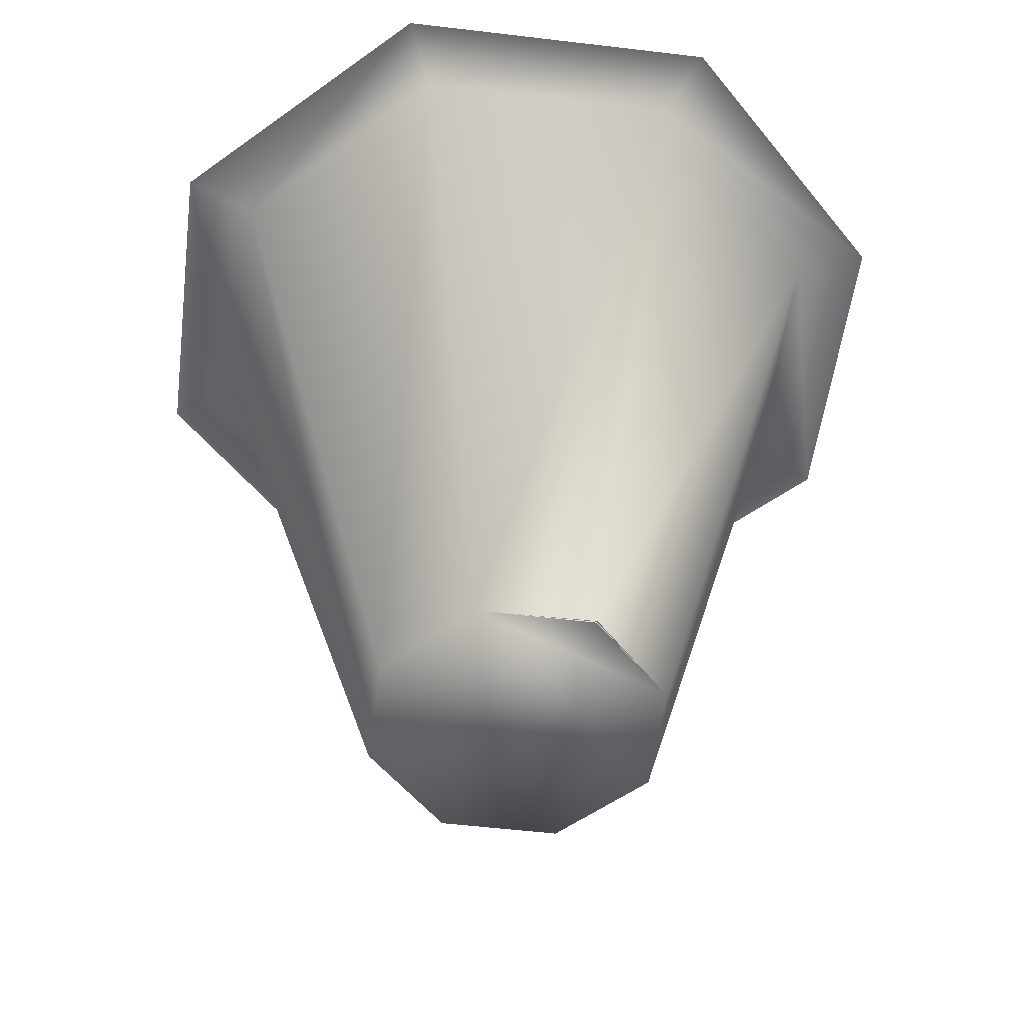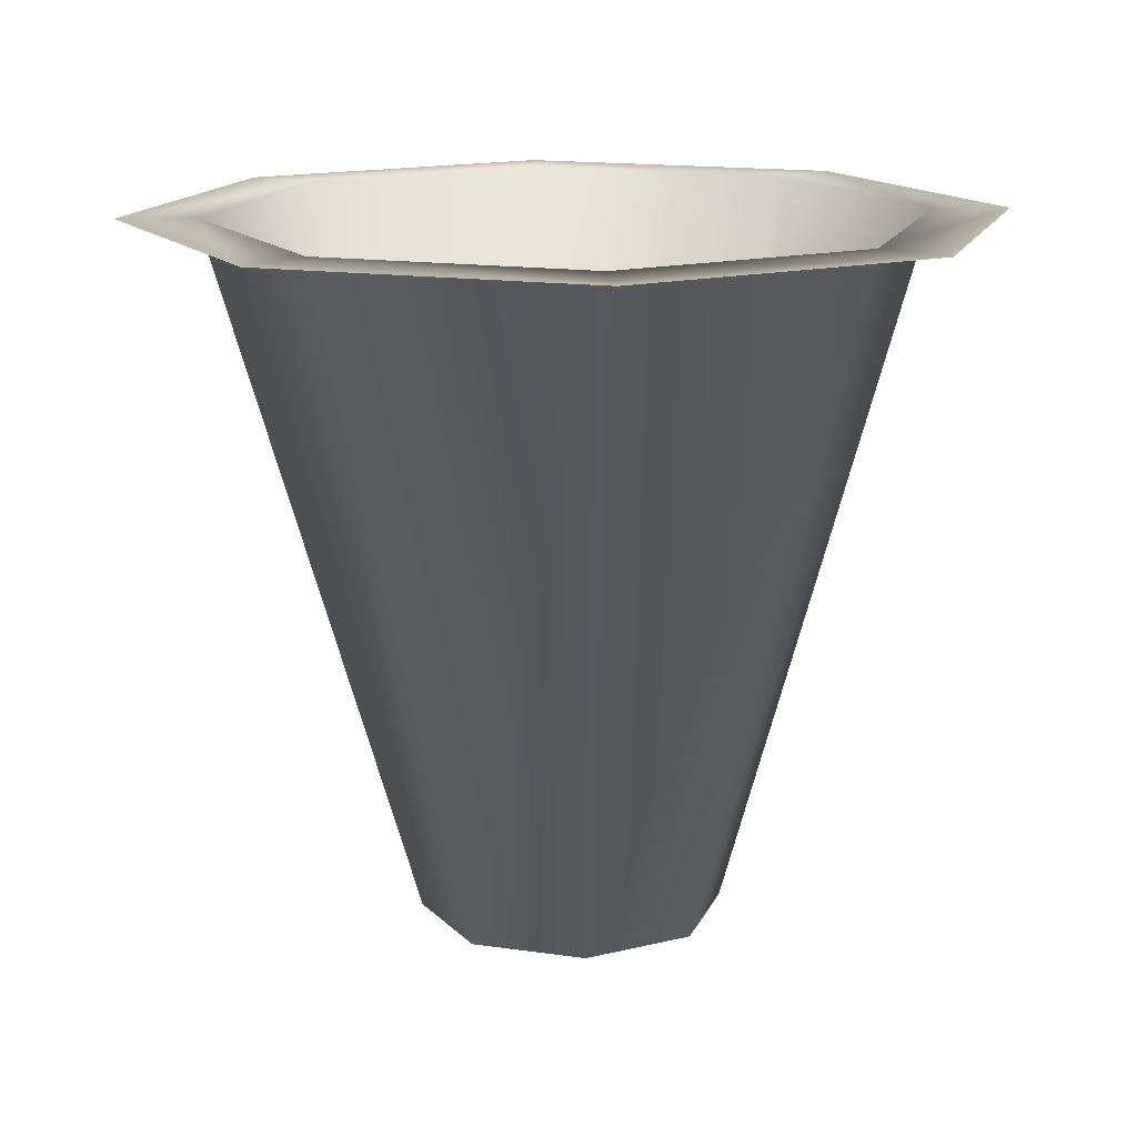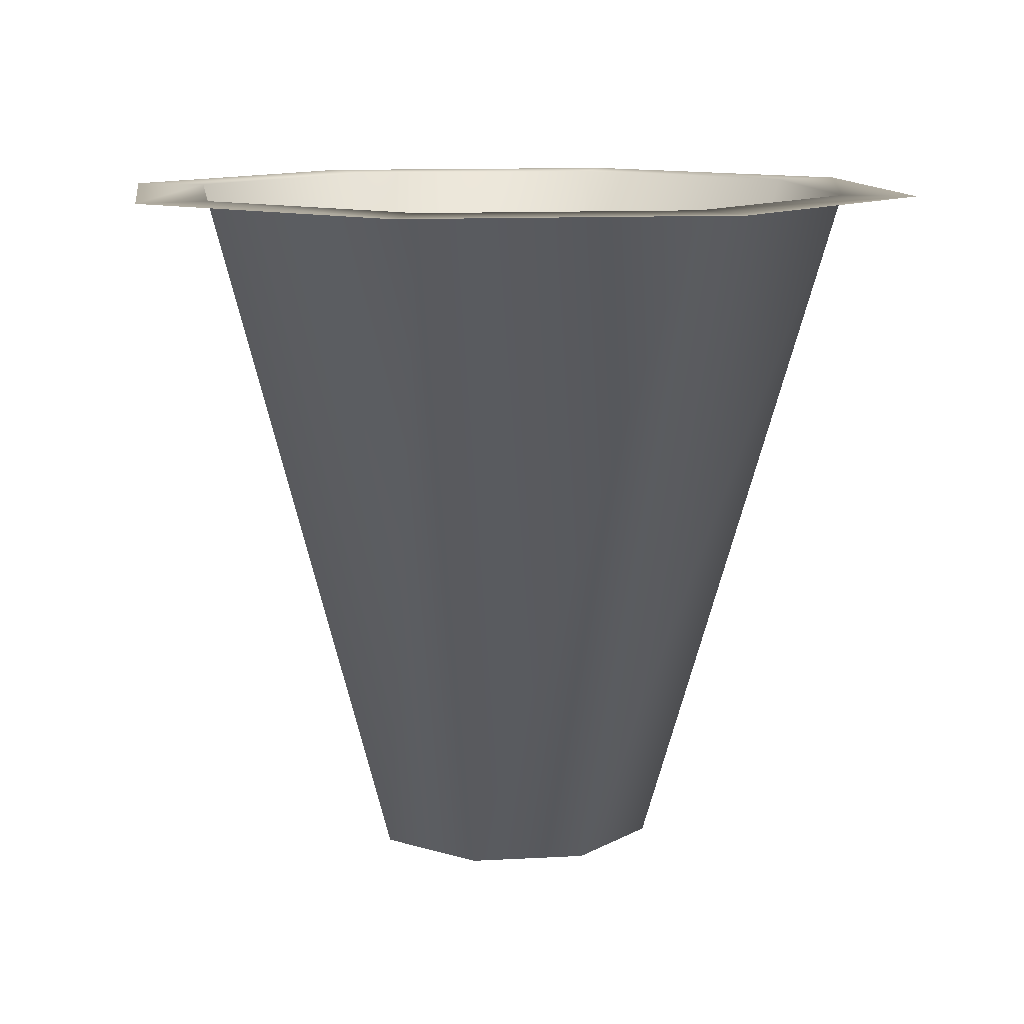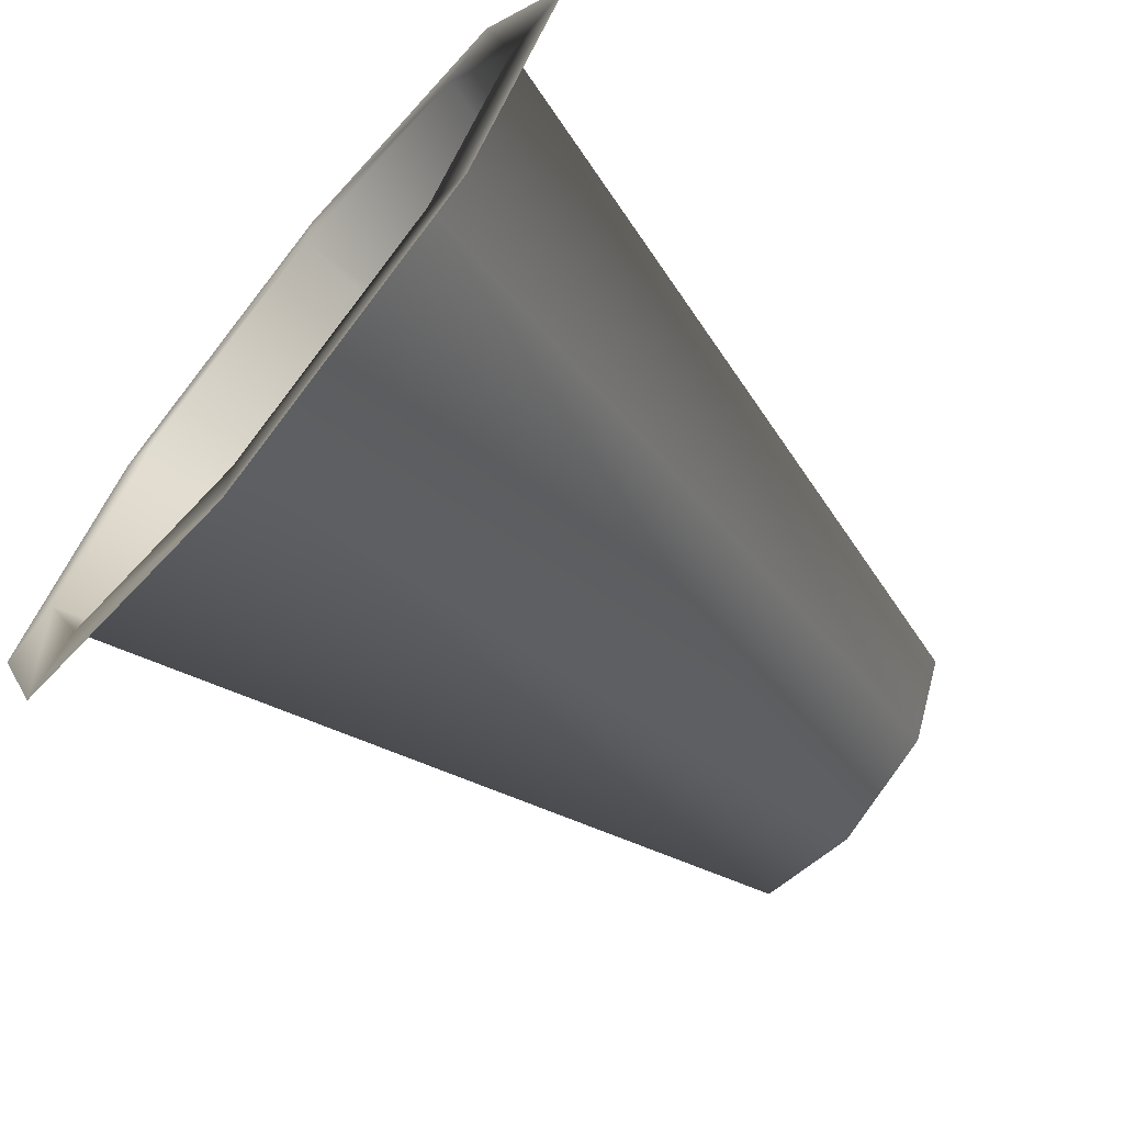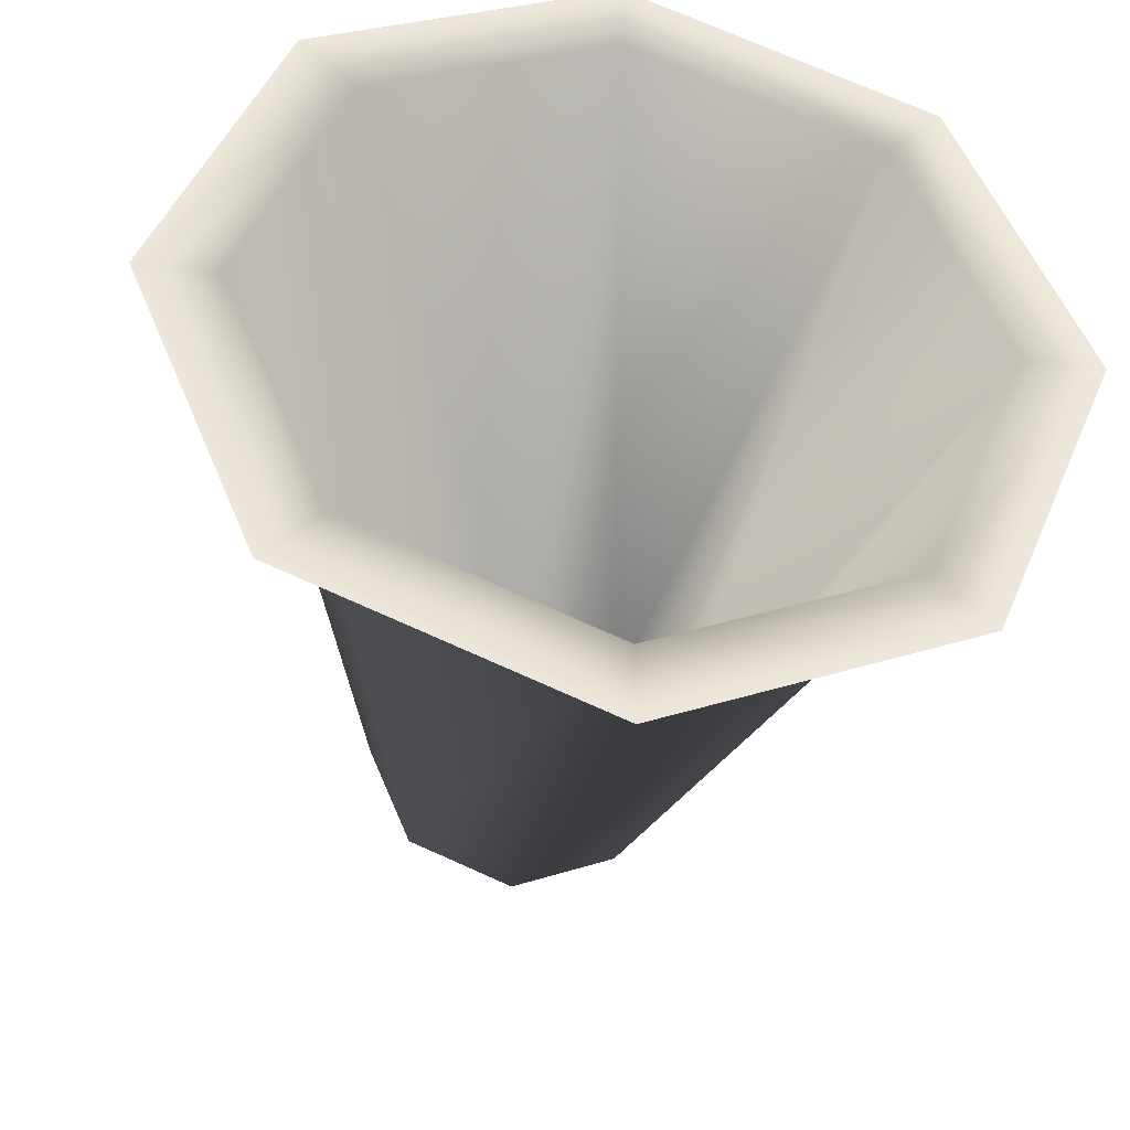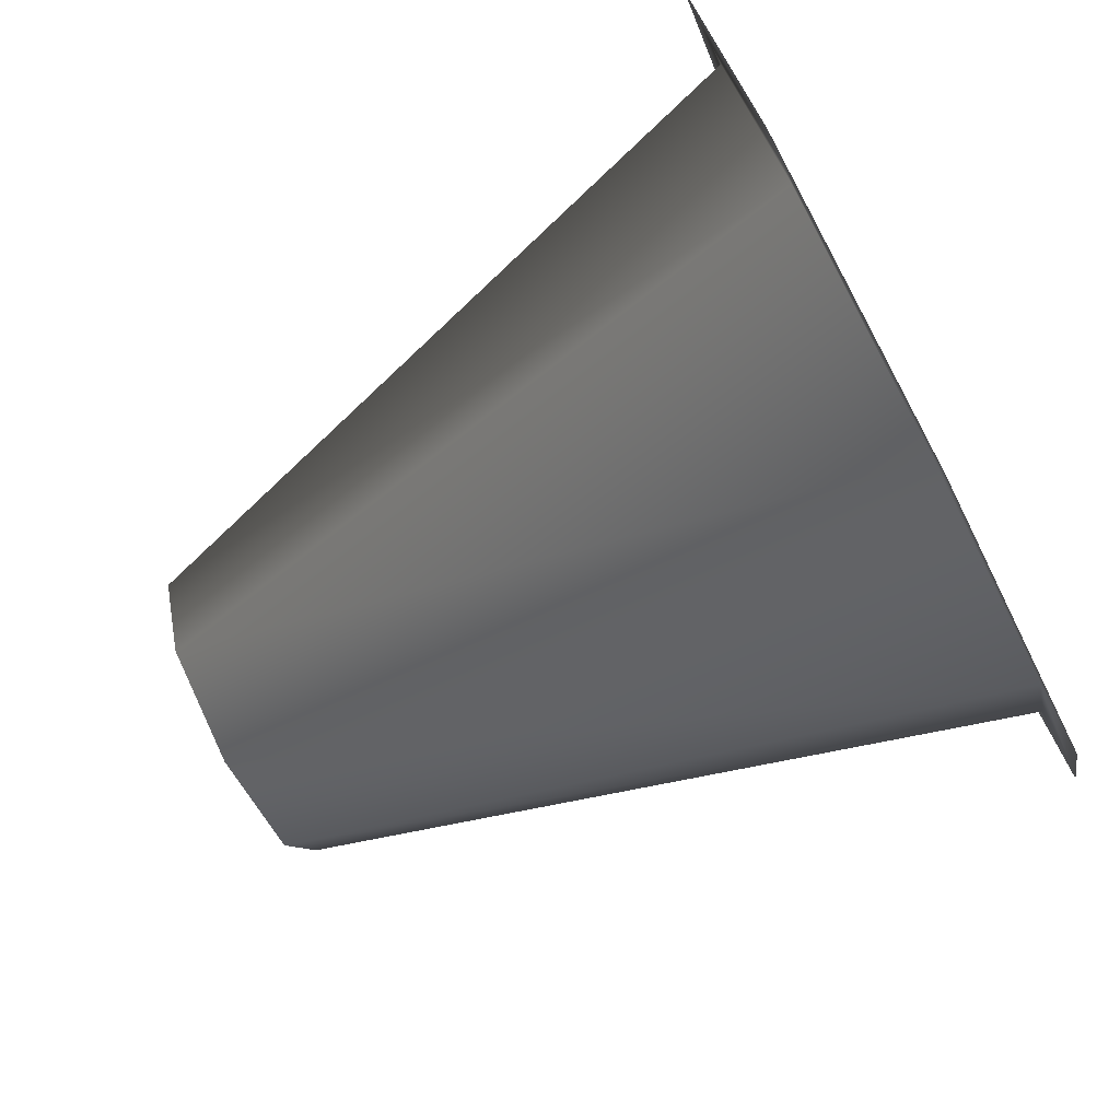
<metadata>
{"format":"obj","ext":"obj","renderer":"f3d","projection":"perspective","resolution":1024,"background":"white","views":[{"elev":-53.0,"azim":105.2,"up":"+Z"},{"elev":15.2,"azim":39.8,"up":"+Z"},{"elev":11.1,"azim":-30.4,"up":"+Z"},{"elev":-68.4,"azim":50.3,"up":"+Y"},{"elev":-38.2,"azim":-9.0,"up":"+Y"},{"elev":-78.0,"azim":-62.7,"up":"+Y"}]}
</metadata>
<code>
o nazzle
v 0.06112 0.06337 1.748
v -0.06275 0.06254 1.748
v -0.06275 -0.06102 1.748
v 0.06081 0.06254 1.748
v -0.1442 0.1414 2.152
v -0.000969 0.08813 1.748
v -0.2036 -0.00192 2.152
v -0.08834 0.000762 1.748
v -0.000969 -0.08661 1.748
v -0.000969 -0.2045 2.152
v 0.2017 -0.00192 2.152
v 0.06081 -0.06102 1.748
v 0.0864 0.000762 1.748
v 0.1736 0.1727 2.152
v 0.1423 0.1414 2.152
v -0.1755 0.1727 2.152
v -0.000969 0.245 2.152
v -0.000969 0.2007 2.152
v -0.1755 -0.1765 2.152
v -0.2479 -0.00192 2.152
v -0.1442 -0.1452 2.152
v 0.1736 -0.1765 2.152
v -0.000969 -0.2488 2.152
v 0.1423 -0.1452 2.152
v 0.2459 -0.00192 2.152
f 13 1 6
f 6 2 13
f 2 8 13
f 13 8 3
f 12 13 3
f 3 9 12
f 13 11 15
f 4 13 15
f 4 15 18
f 6 4 18
f 6 18 5
f 2 6 5
f 2 5 7
f 8 2 7
f 8 7 21
f 3 8 21
f 3 21 10
f 9 3 10
f 9 10 24
f 12 9 24
f 12 24 11
f 13 12 11
f 25 14 11
f 14 15 11
f 14 17 15
f 17 18 15
f 17 16 18
f 16 5 18
f 16 20 5
f 20 7 5
f 20 19 7
f 19 21 7
f 19 23 21
f 23 10 21
f 23 22 10
f 22 24 10
f 22 25 24
f 25 11 24

</code>
